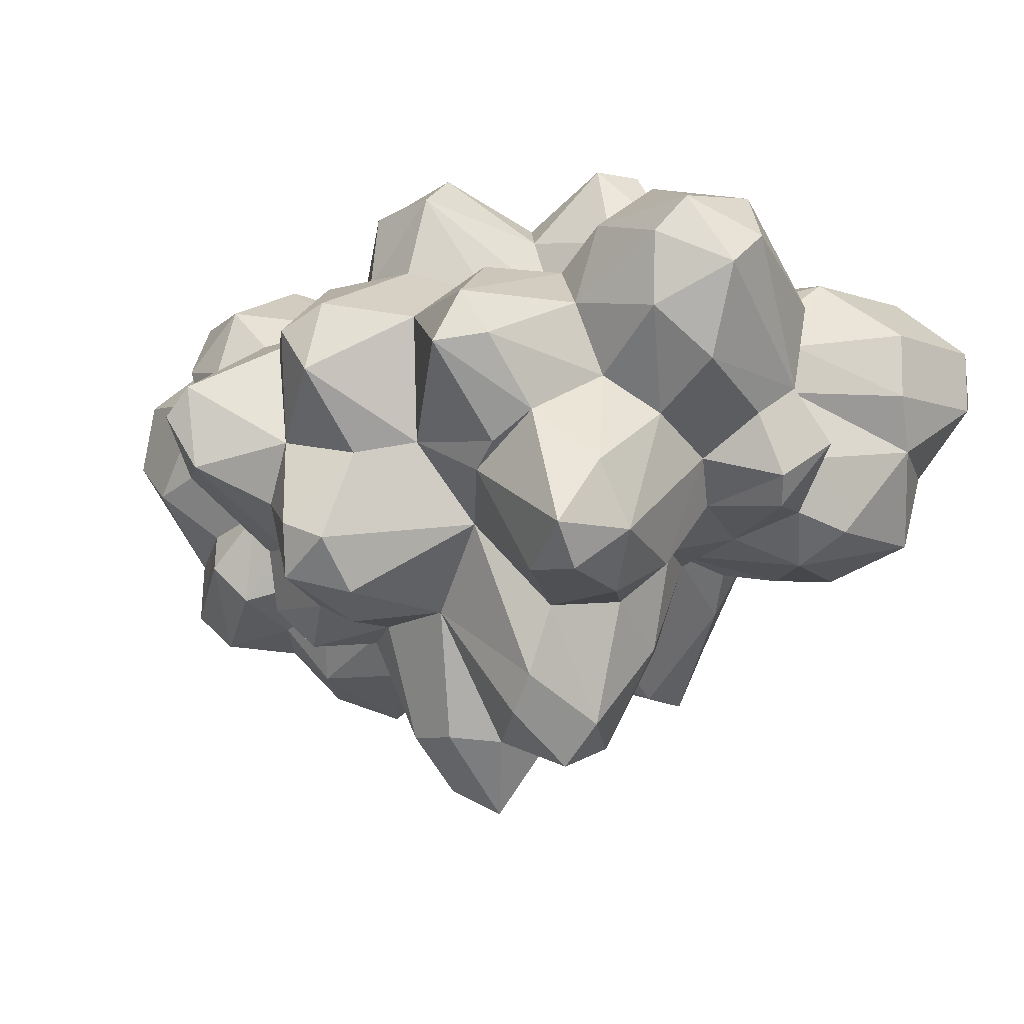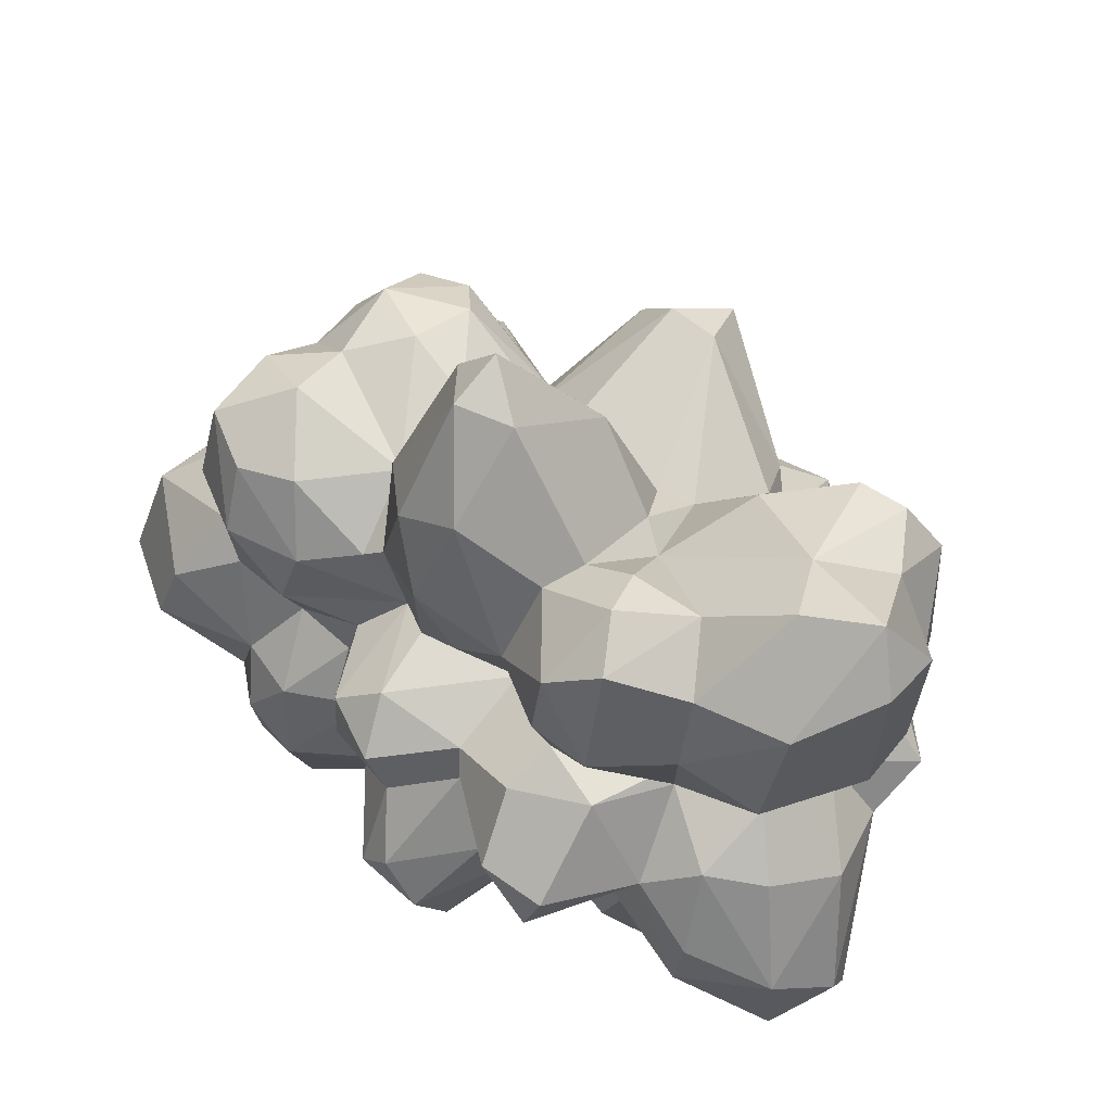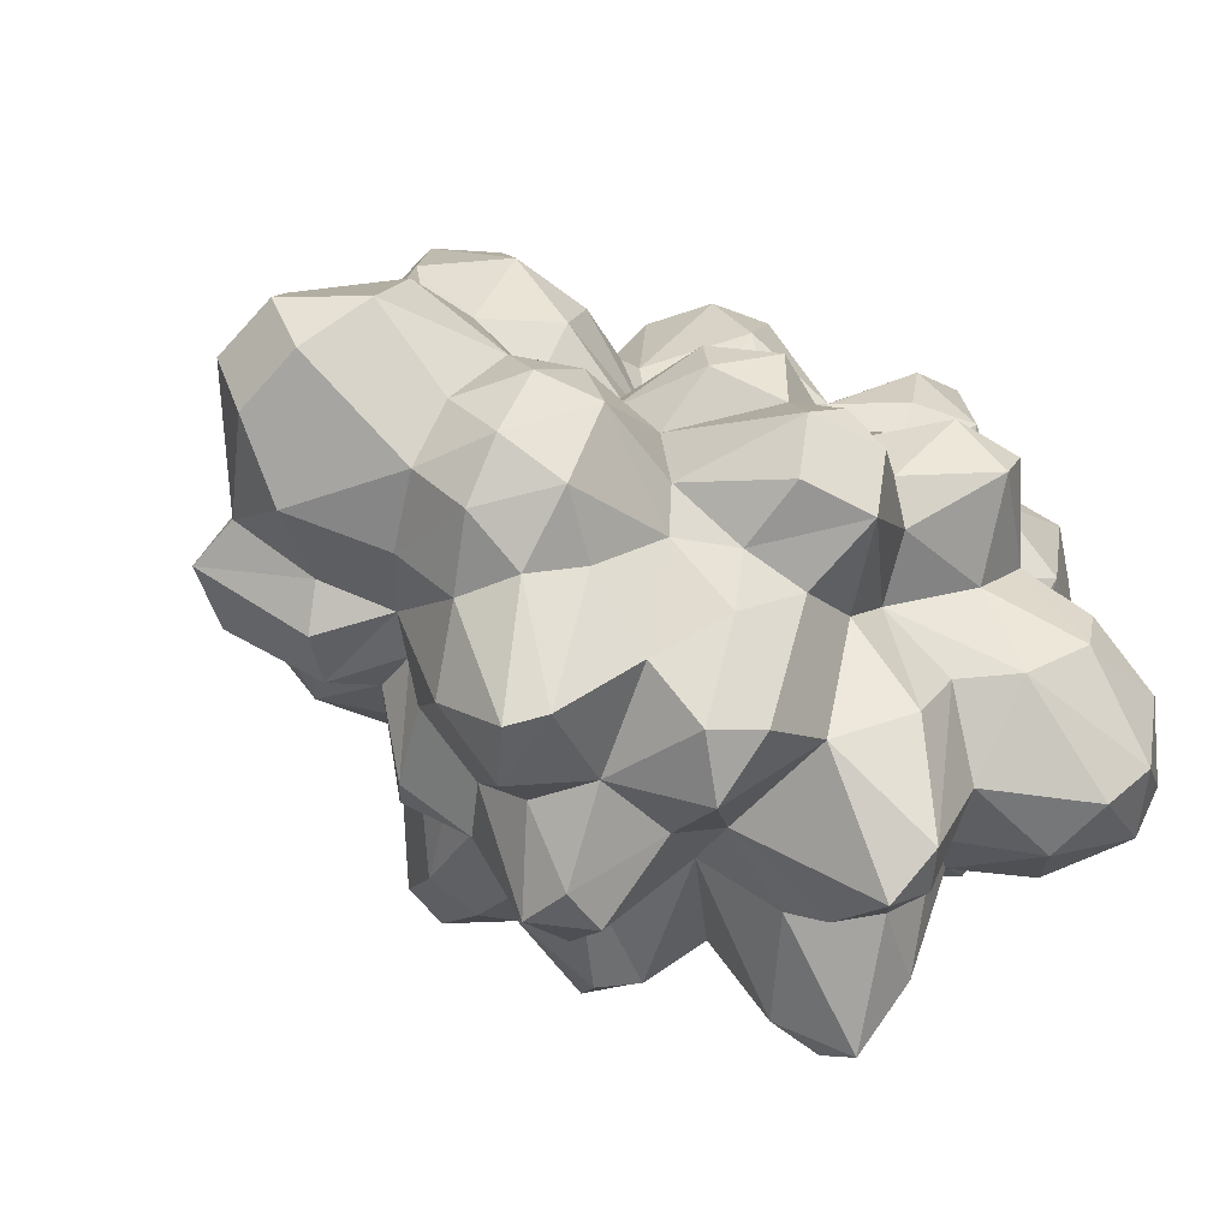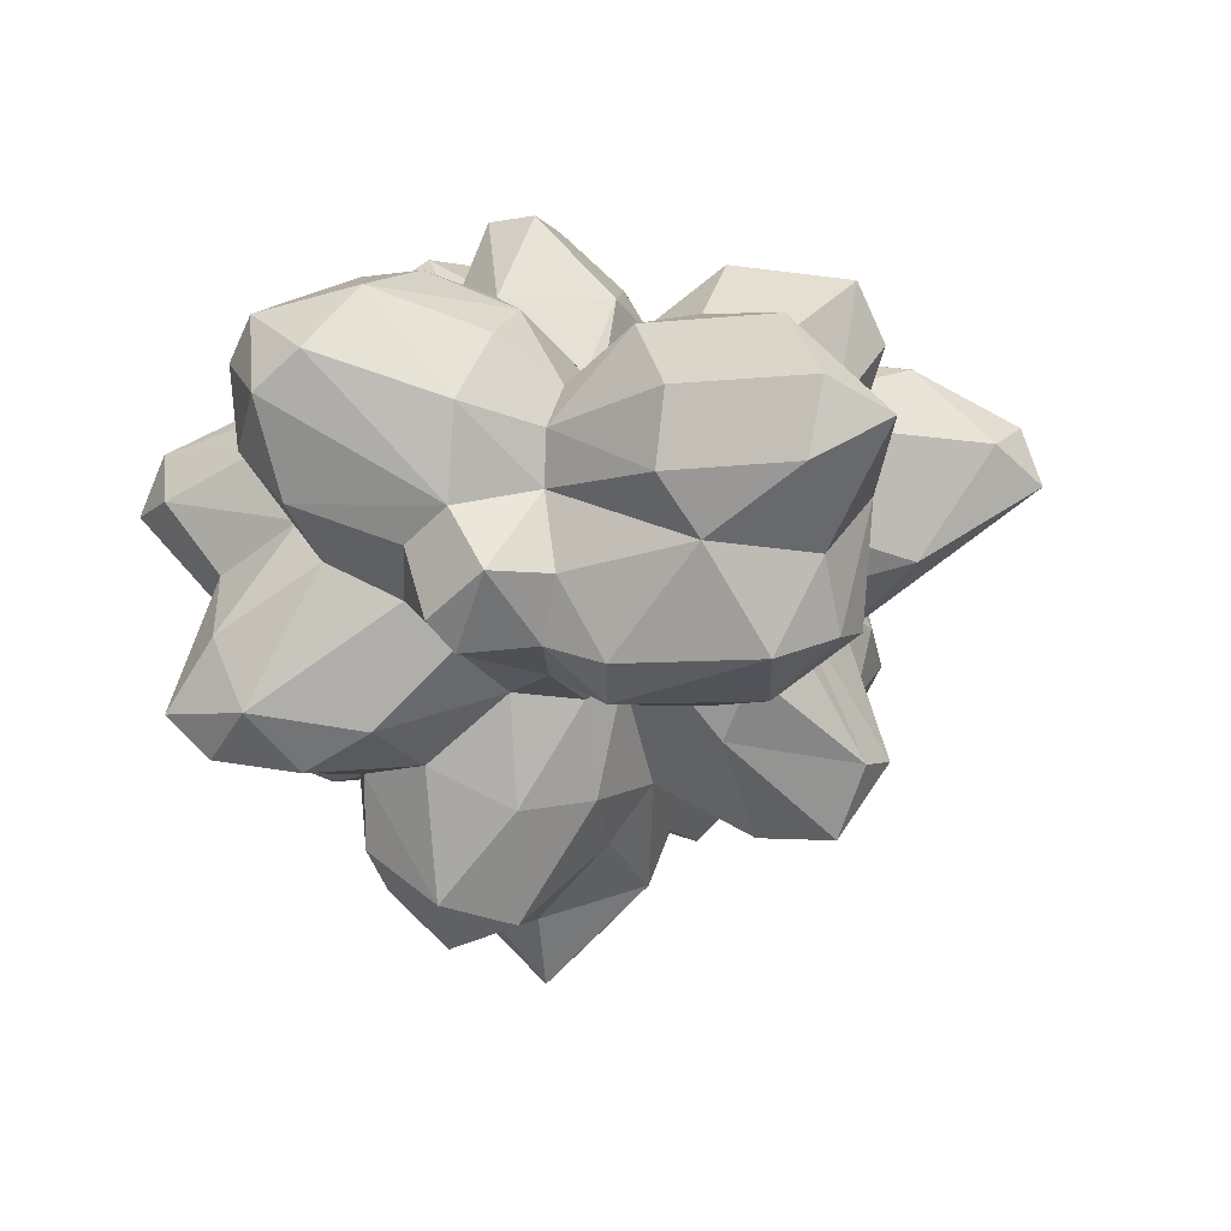
<metadata>
{"format":"obj","ext":"obj","renderer":"f3d","projection":"perspective","resolution":1024,"background":"white","views":[{"elev":-10.9,"azim":-141.8,"up":"+Y"},{"elev":50.4,"azim":-147.8,"up":"+Z"},{"elev":-60.4,"azim":146.5,"up":"+Z"},{"elev":-2.6,"azim":-78.1,"up":"+Y"}]}
</metadata>
<code>
o Cube
v -1.457 -0.6847 0.02879
v -1.282 -0.5975 1.116
v 0.2983 -0.7503 -0.3317
v -0.000121 -0.7639 -0.3863
v -0.2689 -0.8641 -0.4794
v -0.7243 -0.4855 -0.2638
v -1.433 -0.7762 -0.5424
v 0.7306 0.5467 -0.3433
v 0.7015 0.3248 -0.4797
v -1.414 -0.5834 1.356
v -1.443 -0.3654 1.663
v -1.484 0.0691 1.703
v -1.575 0.3462 1.754
v -1.35 0.6332 1.421
v 0.732 0.4782 1.241
v 0.9448 0.3299 1.297
v 0.9312 0.0088 1.326
v 0.8593 -0.2197 1.237
v 0.8476 -0.4775 1.24
v 0.6807 -0.6908 1.326
v -1.706 0.5237 -0.3875
v -1.682 0.2387 -0.3638
v -1.538 -0.1193 -0.1194
v -1.524 -0.3634 -0.5048
v -1.572 -0.6191 -0.3806
v -0.2226 0.6898 1.319
v -0.8707 0.8558 1.446
v 0.6771 0.6595 -0.02245
v 0.5269 0.4358 0.4749
v 0.4196 0.5632 0.9715
v -1.034 -0.4842 1.238
v -0.5373 -1.062 1.458
v -0.2471 -0.861 1.473
v 0.03483 -0.6266 1.09
v 0.472 -0.7295 1.331
v -1.338 0.6966 1.123
v -1.233 0.5179 0.7038
v -1.472 0.7086 0.536
v -1.492 0.8476 0.2075
v -1.446 0.8393 -0.02183
v -0.8306 0.5095 0.1216
v -0.4659 0.9309 -0.274
v -0.183 0.8989 -0.2548
v 0.03273 0.4779 -0.2143
v 0.8209 -0.6563 1.016
v 0.7798 -0.9575 0.8716
v 0.7781 -1.012 0.5876
v 0.8433 -0.8177 0.3583
v 0.6932 -0.745 0.1501
v 0.6677 -0.6507 -0.1466
v 0.4451 0.7238 -0.1045
v 0.08828 0.5782 -0.05227
v -0.1422 1.026 -0.03129
v -0.4169 1.072 -0.07192
v -0.7236 0.789 0.1352
v -1.091 0.7318 0.1852
v 0.4838 0.6623 0.2094
v -0.2817 1.06 0.09648
v 0.1281 0.5788 0.2736
v -0.6169 0.8895 0.2537
v -1.255 0.7868 0.4028
v -0.1828 0.8915 0.3244
v -0.9447 1.102 0.2925
v 0.2611 0.4948 0.4637
v 0.0924 0.8228 0.4142
v -0.468 0.8003 0.5011
v -0.7574 1.09 0.5085
v -1.021 1.106 0.4783
v -0.1393 0.9508 0.5563
v -0.4453 0.7607 0.6328
v 0.0982 0.8047 0.6038
v 0.2196 0.4766 0.6185
v -0.7338 0.8789 0.734
v -1.051 0.8009 0.772
v 0.5032 0.5757 0.7207
v -0.1045 0.775 0.7488
v 0.03535 0.3847 0.7858
v -0.8057 0.6993 0.8497
v -1.184 0.5269 0.7571
v -0.11 0.5067 0.8306
v -0.5119 0.4545 0.7834
v -1.08 0.9007 1.159
v -0.3315 0.6046 0.9946
v -0.5775 0.6595 1.175
v -0.8238 0.8469 1.146
v 0.6535 -0.4161 1.482
v 0.6459 -0.1066 1.407
v 0.6604 0.1637 1.44
v 0.4976 0.4318 1.257
v 0.3501 -0.5508 1.417
v 0.417 -0.2753 1.471
v 0.1969 0.1623 1.249
v 0.1913 0.4416 1.034
v 0.1036 0.4285 1.093
v 0.07253 -0.5055 1.221
v 0.151 -0.197 1.358
v 0.1311 0.000832 1.397
v 0.05144 0.4 1.599
v -0.05542 -0.3875 1.253
v -0.079 -0.1908 1.56
v -0.09066 0.1675 1.987
v -0.1137 0.6059 1.614
v -0.3267 -0.319 1.465
v -0.2396 0.4146 2.09
v -0.4185 -0.7851 1.634
v -0.2745 0.1979 2.17
v -0.3651 0.6208 1.713
v -0.5506 -0.08464 1.747
v -0.4383 0.3386 2.016
v -0.5992 -0.7941 1.571
v -0.7076 -0.2078 1.32
v -0.67 0.5304 1.495
v -0.7929 0.008723 1.439
v -0.7518 0.3731 1.515
v -0.8481 -0.2422 1.296
v -0.9542 0.3837 1.601
v -0.8899 0.09308 1.366
v -1.23 0.3849 1.553
v -1.007 0.6204 1.691
v -1.102 0.8287 1.607
v -1.134 -0.1862 1.581
v -1.623 -0.3867 1.614
v -1.737 -0.1299 1.582
v -1.867 0.2836 1.823
v -1.725 0.6317 1.454
v -1.75 -0.4575 1.416
v -1.996 0.1366 1.565
v -1.971 0.4039 1.612
v -1.887 -0.09199 1.216
v -1.944 0.1183 1.082
v -1.931 0.3896 1.11
v -1.632 0.6259 0.9552
v -1.562 -0.5948 0.8501
v -1.764 -0.4697 0.8891
v -1.755 -0.182 0.7233
v -1.662 0.09585 0.6648
v -1.671 0.2932 0.672
v -1.566 0.4419 0.708
v -1.393 -0.4964 0.6181
v -1.679 -0.4099 0.6628
v -1.76 -0.4352 0.3966
v -1.915 -0.1782 0.5307
v -1.837 0.03354 0.3908
v -1.876 0.3665 0.4214
v -1.695 0.6021 0.5039
v -1.824 -0.3309 0.3138
v -1.819 0.7524 0.09967
v -1.462 -0.4115 0.3143
v -1.978 0.5314 -0.05579
v -1.545 -0.2524 0.1637
v -1.769 -0.08664 0.2269
v -1.956 0.3946 -0.2239
v -1.787 0.6723 -0.2869
v -1.811 0.05107 -0.1636
v -1.399 -0.8204 -0.2303
v -1.01 -0.8258 -0.134
v -0.1038 -0.8267 -0.07304
v 0.2173 -0.8957 -0.1871
v 0.4784 -0.602 -0.05629
v -0.4355 -0.8009 -0.1259
v -0.9167 -1.096 -0.1541
v -0.8004 -1.238 -0.1076
v 0.04016 -0.8738 0.01656
v -1.16 -0.7953 0.1289
v -1.032 -1.278 0.1391
v -0.5158 -1.317 0.1743
v -0.3392 -1.296 0.04976
v 0.4291 -0.6707 0.09414
v -1.194 -0.5475 0.4355
v -0.8758 -1.44 0.1361
v -0.1206 -1.283 0.08871
v 0.5611 -0.9628 0.2719
v -1.108 -0.9511 0.4387
v -0.3558 -1.599 0.3629
v 0.2377 -0.8131 0.226
v -0.8925 -1.352 0.3914
v -0.5643 -1.348 0.3836
v -0.1499 -1.496 0.3024
v -0.1186 -1.388 0.5528
v 0.2256 -0.963 0.3815
v -1.093 -0.5712 0.6739
v -0.9448 -0.9165 0.6815
v -0.6731 -1.073 0.6659
v -0.2636 -1.24 0.7274
v 0.1622 -0.972 0.5483
v 0.5635 -1.106 0.7551
v -0.9935 -0.4983 0.7837
v -0.6233 -0.8623 0.8153
v -0.2134 -0.8539 0.8747
v 0.3034 -0.8369 0.9656
v -0.961 -0.7154 1.123
v -0.5672 -1.054 1.174
v 0.02446 -0.6832 0.8541
v -1.076 -0.5637 1.018
v -0.2579 -0.9663 1.189
v 0.5157 -0.8314 1.052
v 0.8151 -0.4977 -0.2005
v 0.6104 -0.2746 -0.1616
v 0.7583 -0.03718 -0.2719
v 0.8884 -0.3395 -0.117
v 0.8704 0.2522 -0.2656
v 1.142 -0.1373 -0.2188
v 0.8683 0.4534 -0.09749
v 1.007 -0.7987 0.1027
v 1.191 -0.4137 0.1062
v 1.403 0.04176 -0.1001
v 1.36 0.3316 -0.0796
v 1.214 0.5386 0.1171
v 1.215 -0.6481 0.1139
v 1.519 0.03854 0.1853
v 1.48 0.3273 0.1774
v 0.719 0.5573 0.2296
v 1.137 -0.7446 0.33
v 1.369 -0.2137 0.4364
v 1.393 0.2155 0.5399
v 1.095 0.5372 0.4199
v 0.9687 -0.5809 0.5543
v 1.128 -0.4171 0.4473
v 0.8082 0.4554 0.6082
v 1.185 -0.1465 0.6844
v 0.9482 0.3582 0.6982
v 0.9634 -0.6681 0.7058
v 1.06 0.03334 0.7966
v 1.011 0.3747 0.9576
v 0.904 -0.2841 0.7026
v 1.06 -0.001428 1.041
v 0.7313 0.5839 0.9811
v -1.468 -0.6236 -0.6925
v -1.365 0.03196 -0.2608
v -1.305 0.315 -0.3582
v -1.27 0.6858 -0.158
v -1.082 0.5247 -0.1483
v -1.213 -0.7582 -0.529
v -1.257 -0.1449 -0.575
v -1.219 0.1173 -0.7944
v -1.116 0.2916 -0.8364
v -1.1 -0.2573 -0.6189
v -0.9329 0.5053 -0.4614
v -0.9724 -0.3425 -0.5579
v -1.07 0.07718 -0.9431
v -0.6398 -0.1812 -0.5259
v -0.6832 0.3128 -0.6001
v -0.6656 0.5221 -0.1226
v -0.4084 -0.779 -0.6519
v -0.4065 -0.5818 -0.8224
v -0.4376 -0.2223 -0.6762
v -0.406 0.07591 -0.9348
v -0.4119 0.361 -0.847
v -0.4172 0.6053 -0.3292
v -0.1837 -0.7155 -0.788
v -0.2224 -0.5074 -0.8487
v -0.1149 -0.148 -0.7293
v -0.2279 0.2705 -0.8852
v -0.1818 0.5229 -0.5603
v -0.1684 0.6063 -0.2845
v 0.01922 -0.3758 -0.6699
v -0.01019 0.2766 -0.6678
v 0.1246 -0.5211 -0.4679
v 0.2053 -0.2387 -0.9234
v 0.3932 -0.4788 -0.2861
v 0.2225 0.09415 -0.9598
v 0.2626 0.3684 -0.4747
v 0.4663 -0.2116 -0.6921
v 0.3284 -0.02092 -0.9741
v 0.4546 0.2661 -0.5651
v 0.477 -0.4154 -0.1265
v 0.5716 0.04874 -0.5122
v 0.4751 0.5596 -0.4454
f 41 55 42
f 231 56 41
f 40 56 231
f 54 58 53
f 52 59 51
f 55 60 54
f 56 61 63
f 40 61 56
f 59 64 57
f 62 65 59
f 60 66 58
f 63 67 60
f 61 68 63
f 64 29 57
f 68 67 63
f 69 71 65
f 61 74 68
f 64 71 72
f 29 72 75
f 70 76 69
f 71 76 77
f 74 79 78
f 79 37 82
f 75 77 30
f 82 85 78
f 81 84 83
f 78 84 81
f 82 27 85
f 52 51 44
f 40 39 61
f 61 38 37
f 83 84 26
f 83 26 80
f 80 94 77
f 75 30 227
f 57 29 212
f 57 212 28
f 20 86 35
f 87 91 86
f 88 92 87
f 89 92 88
f 35 90 34
f 92 96 91
f 92 97 96
f 96 99 95
f 97 100 96
f 94 26 102
f 100 103 99
f 98 102 104
f 99 103 105
f 101 106 100
f 101 104 106
f 102 26 107
f 106 109 108
f 104 109 106
f 107 109 104
f 103 111 105
f 103 108 111
f 84 27 112
f 113 115 111
f 112 27 119
f 115 31 110
f 116 118 117
f 121 117 12
f 119 120 118
f 121 12 11
f 19 86 20
f 18 87 86
f 17 87 18
f 16 88 17
f 30 89 15
f 30 93 89
f 118 14 13
f 11 12 122
f 31 194 191
f 110 191 32
f 123 126 122
f 124 128 127
f 125 128 124
f 10 126 133
f 129 134 126
f 36 132 125
f 129 135 134
f 129 136 135
f 130 137 136
f 132 137 131
f 133 140 139
f 135 140 134
f 37 38 138
f 140 142 141
f 142 136 143
f 138 38 145
f 139 141 148
f 143 151 142
f 145 38 147
f 141 146 148
f 147 149 144
f 143 154 151
f 149 152 143
f 149 153 152
f 147 40 153
f 1 25 155
f 150 23 25
f 152 21 22
f 153 21 152
f 12 123 122
f 13 124 12
f 37 132 36
f 40 231 153
f 154 22 23
f 169 148 1
f 187 133 139
f 157 160 5
f 156 164 155
f 159 168 158
f 161 165 156
f 157 163 171
f 162 166 170
f 163 175 171
f 174 177 166
f 169 173 181
f 173 182 181
f 176 183 182
f 177 183 176
f 177 184 183
f 177 174 184
f 172 47 186
f 179 184 174
f 182 188 187
f 183 184 188
f 185 193 179
f 184 189 188
f 193 189 184
f 188 189 192
f 189 193 195
f 192 195 32
f 190 34 193
f 6 160 161
f 4 157 5
f 4 158 157
f 3 158 4
f 49 48 172
f 46 45 196
f 196 20 35
f 196 35 190
f 195 34 33
f 133 187 2
f 139 181 187
f 169 181 139
f 8 28 203
f 197 204 50
f 200 205 209
f 202 205 200
f 203 212 208
f 206 205 202
f 207 208 211
f 204 209 213
f 205 214 218
f 205 210 214
f 218 213 209
f 210 215 214
f 48 217 222
f 219 221 216
f 217 225 222
f 218 220 225
f 215 223 220
f 221 223 215
f 220 223 225
f 221 224 223
f 219 224 221
f 222 225 45
f 224 226 223
f 227 16 224
f 225 18 19
f 226 18 225
f 227 15 16
f 9 8 201
f 51 28 8
f 29 219 212
f 219 75 227
f 30 15 227
f 47 222 46
f 204 48 49
f 7 228 233
f 24 229 234
f 230 235 229
f 231 232 230
f 234 239 228
f 235 234 229
f 230 236 235
f 230 232 236
f 235 240 234
f 235 236 240
f 232 41 238
f 237 241 239
f 238 242 236
f 41 243 238
f 240 242 241
f 242 247 241
f 242 248 247
f 244 250 5
f 245 251 250
f 246 252 251
f 247 253 252
f 249 255 254
f 5 250 4
f 252 256 251
f 254 257 253
f 250 256 258
f 252 259 256
f 252 261 259
f 255 44 254
f 259 258 256
f 257 262 261
f 259 263 260
f 262 265 261
f 265 267 264
f 266 159 3
f 263 267 198
f 265 9 267
f 25 7 155
f 25 228 7
f 23 229 24
f 22 230 229
f 231 230 21
f 231 41 232
f 42 43 255
f 44 51 268
f 267 9 199
f 266 50 159
f 244 5 160
f 43 53 52
f 69 62 66 70
f 42 55 54
f 41 56 55
f 51 59 57
f 52 53 59
f 54 60 58
f 55 56 63
f 59 53 62
f 53 58 62
f 55 63 60
f 59 65 64
f 58 66 62
f 60 67 66
f 62 69 65
f 73 70 66 67
f 65 71 64
f 61 37 74
f 29 64 72
f 74 73 67 68
f 78 81 70 73
f 71 69 76
f 37 79 74
f 72 77 75
f 72 71 77
f 70 81 76
f 14 120 82 36
f 73 74 78
f 77 76 80
f 76 81 80
f 78 79 82
f 81 83 80
f 82 37 36
f 30 77 93
f 78 85 84
f 61 39 38
f 101 97 98 104
f 82 120 27
f 85 27 84
f 80 26 94
f 93 77 94
f 51 57 28
f 35 86 90
f 86 91 90
f 87 92 91
f 89 93 92
f 91 96 90
f 93 94 92
f 34 90 95
f 90 96 95
f 92 98 97
f 92 94 98
f 95 99 34
f 96 100 99
f 97 101 100
f 98 94 102
f 34 99 33
f 114 109 107 112
f 33 99 105
f 100 106 103
f 104 102 107
f 103 106 108
f 26 84 107
f 105 111 110
f 53 43 42 54
f 114 113 108 109
f 107 84 112
f 111 108 113
f 116 114 112 119
f 111 115 110
f 113 117 115
f 113 114 117
f 114 116 117
f 10 31 121 11
f 115 117 121
f 119 27 120
f 115 121 31
f 116 119 118
f 12 117 118 13
f 88 16 15 89
f 118 120 14
f 19 18 86
f 17 88 87
f 127 129 123 124
f 31 10 2
f 110 31 191
f 105 110 32
f 33 105 32
f 10 122 126
f 123 129 126
f 131 130 127 128
f 125 14 36
f 2 10 133
f 129 127 130
f 131 128 125 132
f 144 137 138 145
f 133 126 134
f 129 130 136
f 130 131 137
f 132 138 137
f 132 37 138
f 133 134 140
f 140 135 142
f 135 136 142
f 140 141 139
f 137 144 136
f 23 150 151 154
f 141 142 146
f 136 144 143
f 142 151 146
f 144 145 147
f 144 149 143
f 147 38 39
f 148 146 150
f 146 151 150
f 143 152 154
f 1 148 150
f 125 124 13 14
f 149 147 153
f 147 39 40
f 1 150 25
f 154 152 22
f 11 122 10
f 12 124 123
f 171 167 160 157
f 153 231 21
f 25 23 24
f 169 139 148
f 161 160 162
f 157 158 163
f 156 165 164
f 162 160 166
f 160 167 166
f 165 161 162 170
f 158 168 163
f 178 174 167 171
f 163 168 175
f 168 172 175
f 168 49 172
f 169 164 173
f 164 165 173
f 167 174 166
f 176 170 166 177
f 173 165 176
f 165 170 176
f 180 178 171 175
f 179 178 180 185
f 172 180 175
f 178 179 174
f 173 176 182
f 191 187 188 192
f 172 186 180
f 180 186 185
f 181 182 187
f 182 183 188
f 179 193 184
f 186 47 46
f 193 185 190
f 185 186 190
f 187 191 194
f 155 7 233 156
f 192 189 195
f 190 186 196
f 186 46 196
f 192 32 191
f 195 193 34
f 168 159 50 49
f 156 6 161
f 3 159 158
f 200 198 199 202
f 172 48 47
f 196 45 20
f 190 35 34
f 32 195 33
f 2 194 31
f 2 187 194
f 1 164 169
f 1 155 164
f 197 198 200
f 206 202 201 207
f 199 201 202
f 201 8 203
f 197 200 209
f 208 207 201 203
f 211 210 206 207
f 203 28 212
f 197 209 204
f 206 210 205
f 215 211 208 216
f 208 212 216
f 205 218 209
f 210 211 215
f 246 245 6 241
f 212 219 216
f 48 213 217
f 213 218 217
f 218 225 217
f 218 214 220
f 214 215 220
f 216 221 215
f 46 222 45
f 223 226 225
f 219 227 224
f 224 16 226
f 45 225 19
f 226 17 18
f 226 16 17
f 198 197 50
f 199 9 201
f 29 75 219
f 45 19 20
f 47 48 222
f 204 213 48
f 50 204 49
f 228 24 234
f 233 228 239
f 234 237 239
f 234 240 237
f 236 232 238
f 233 239 6
f 237 240 241
f 236 242 240
f 6 239 241
f 238 243 242
f 6 245 244
f 249 248 242 243
f 241 247 246
f 254 253 248 249
f 243 42 249
f 244 245 250
f 245 246 251
f 246 247 252
f 247 248 253
f 3 4 258 260
f 249 42 255
f 251 256 250
f 252 253 257
f 4 250 258
f 252 257 261
f 254 44 257
f 255 52 44
f 259 261 264
f 257 44 262
f 258 259 260
f 259 264 263
f 261 265 264
f 262 44 268
f 260 266 3
f 263 264 267
f 265 262 268
f 266 260 198
f 260 263 198
f 265 268 9
f 25 24 228
f 23 22 229
f 22 21 230
f 41 42 243
f 255 43 52
f 268 51 8
f 9 268 8
f 198 267 199
f 266 198 50
f 6 244 160
f 156 233 6

</code>
